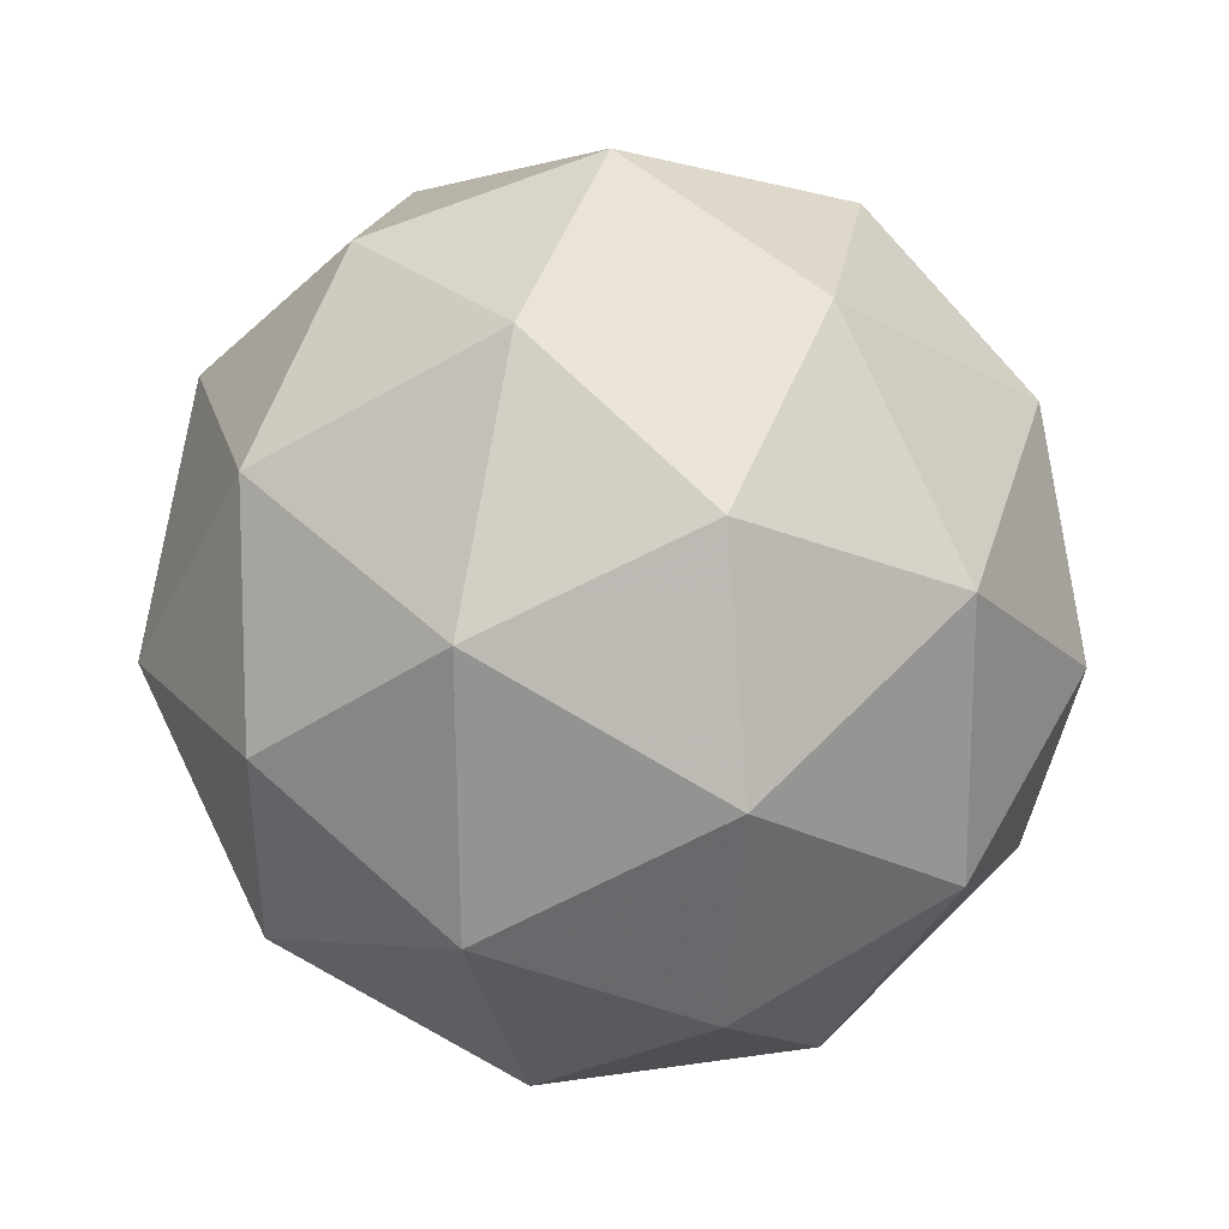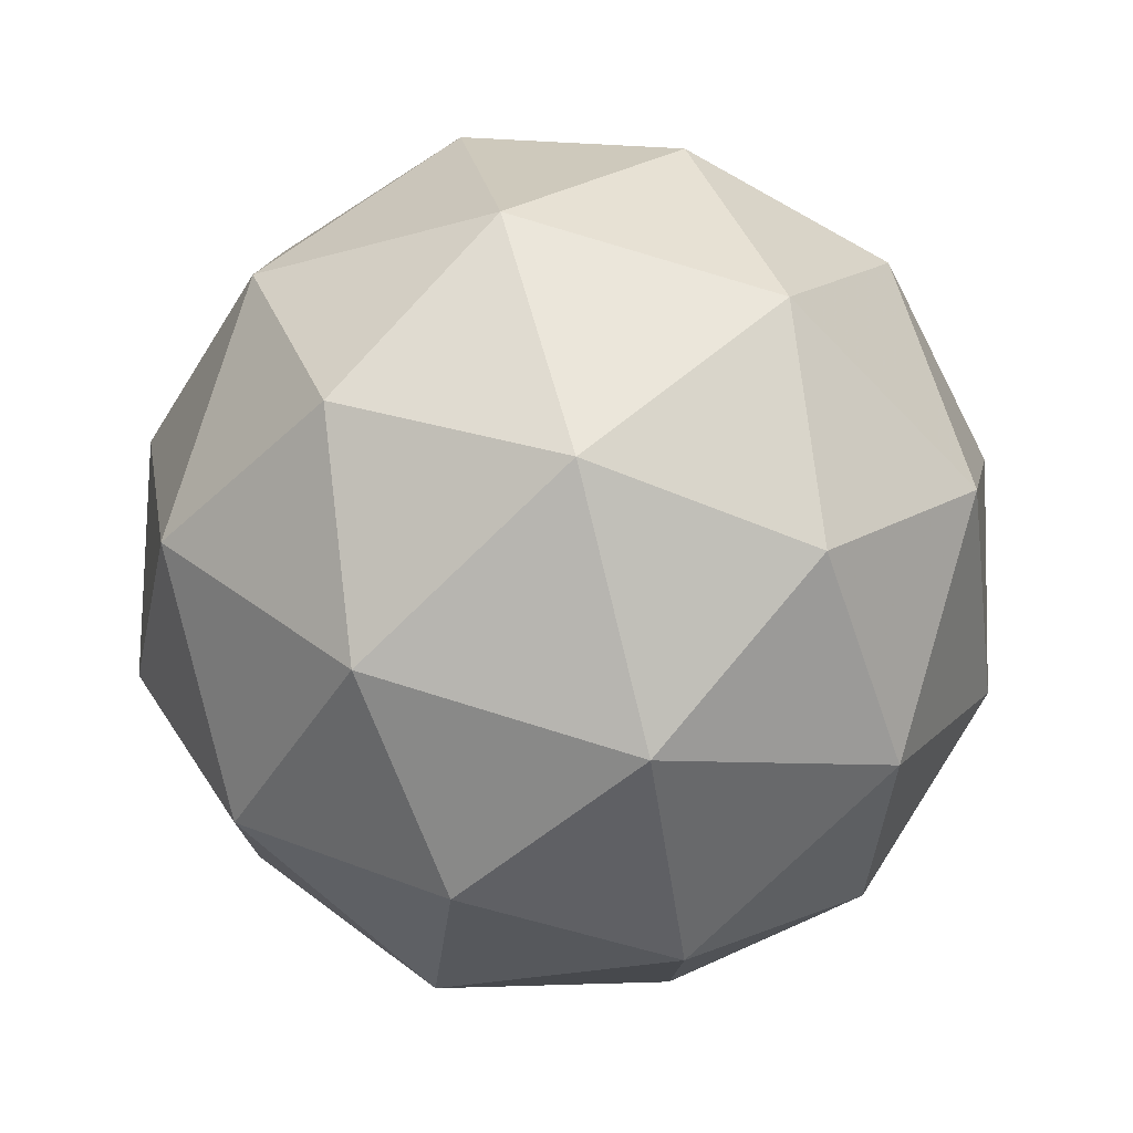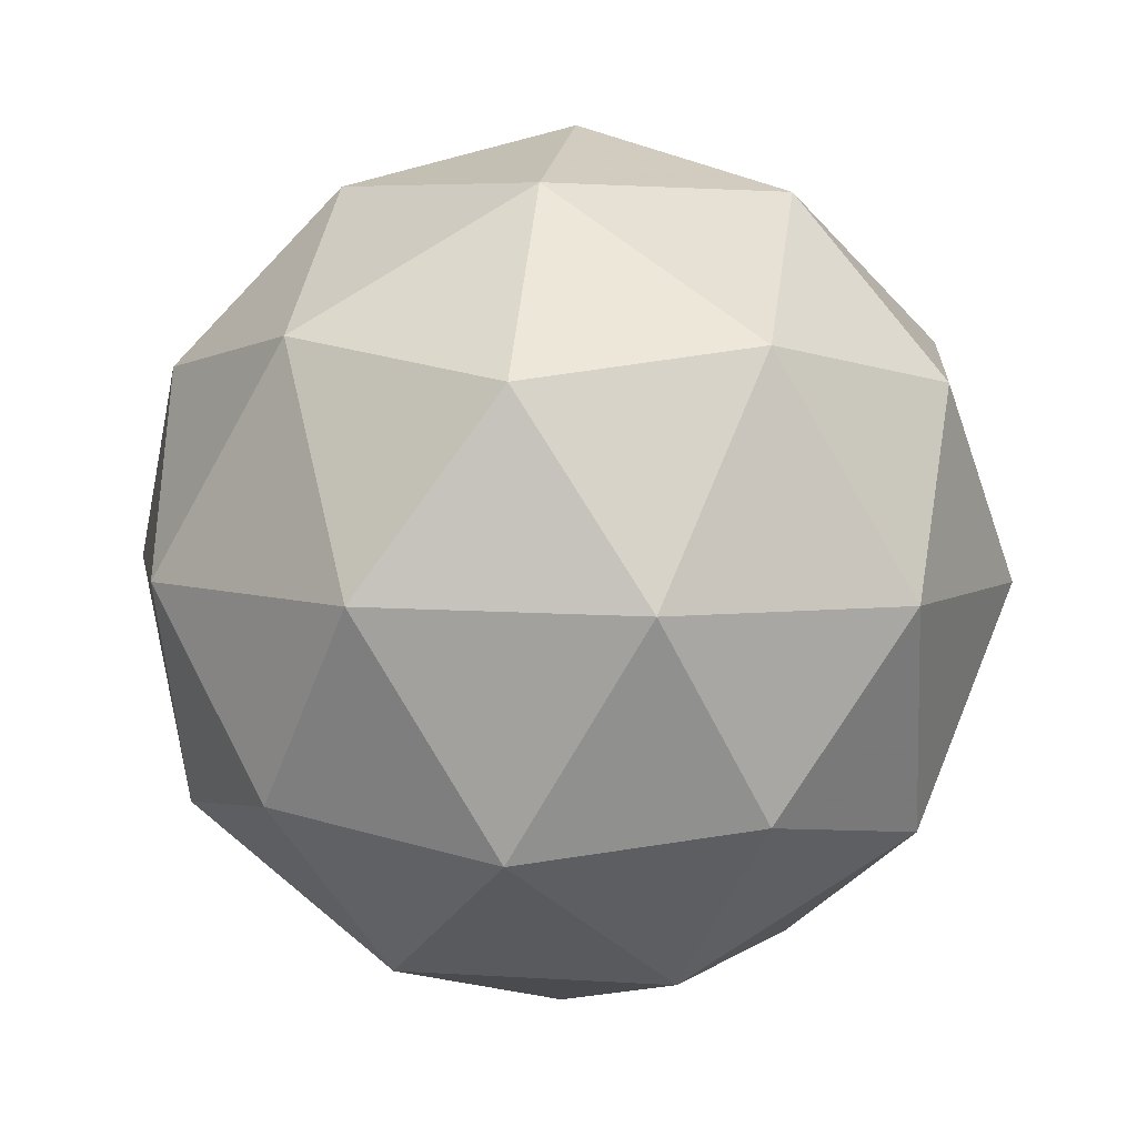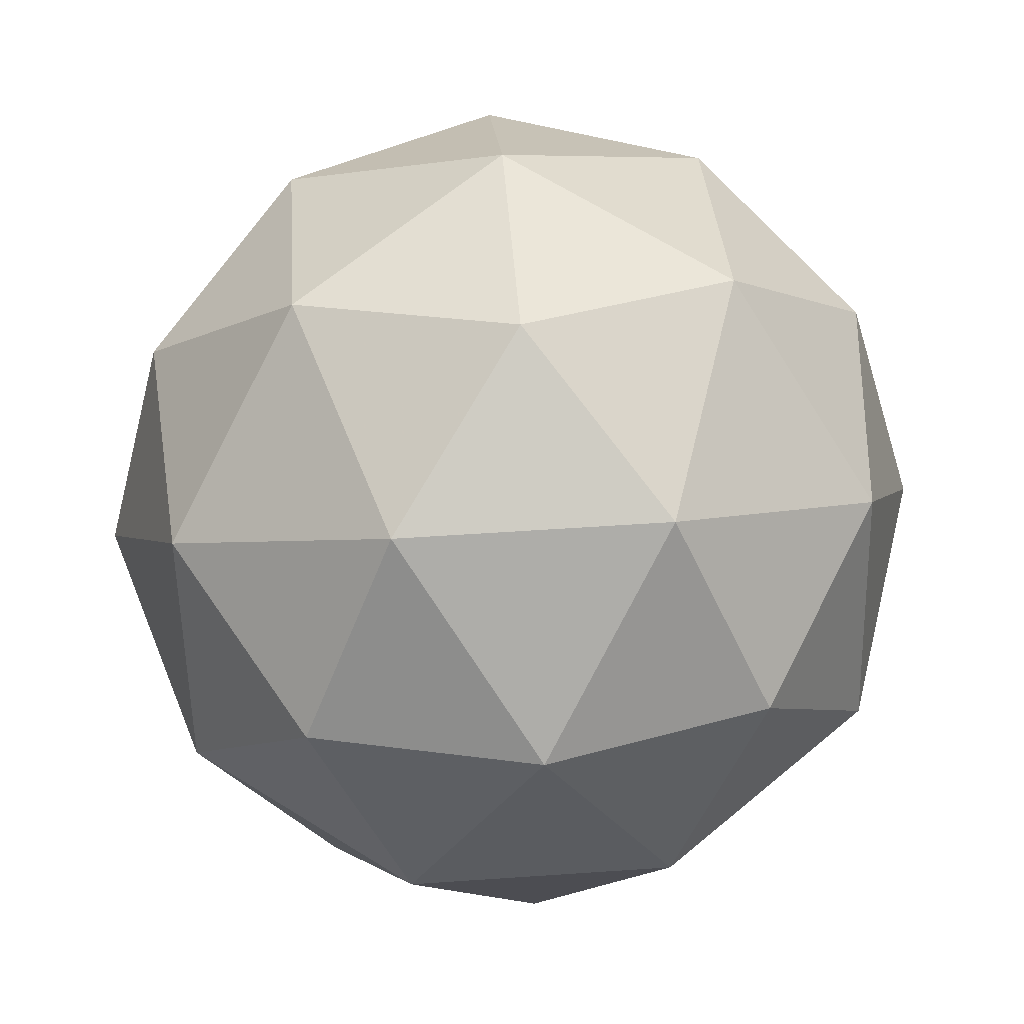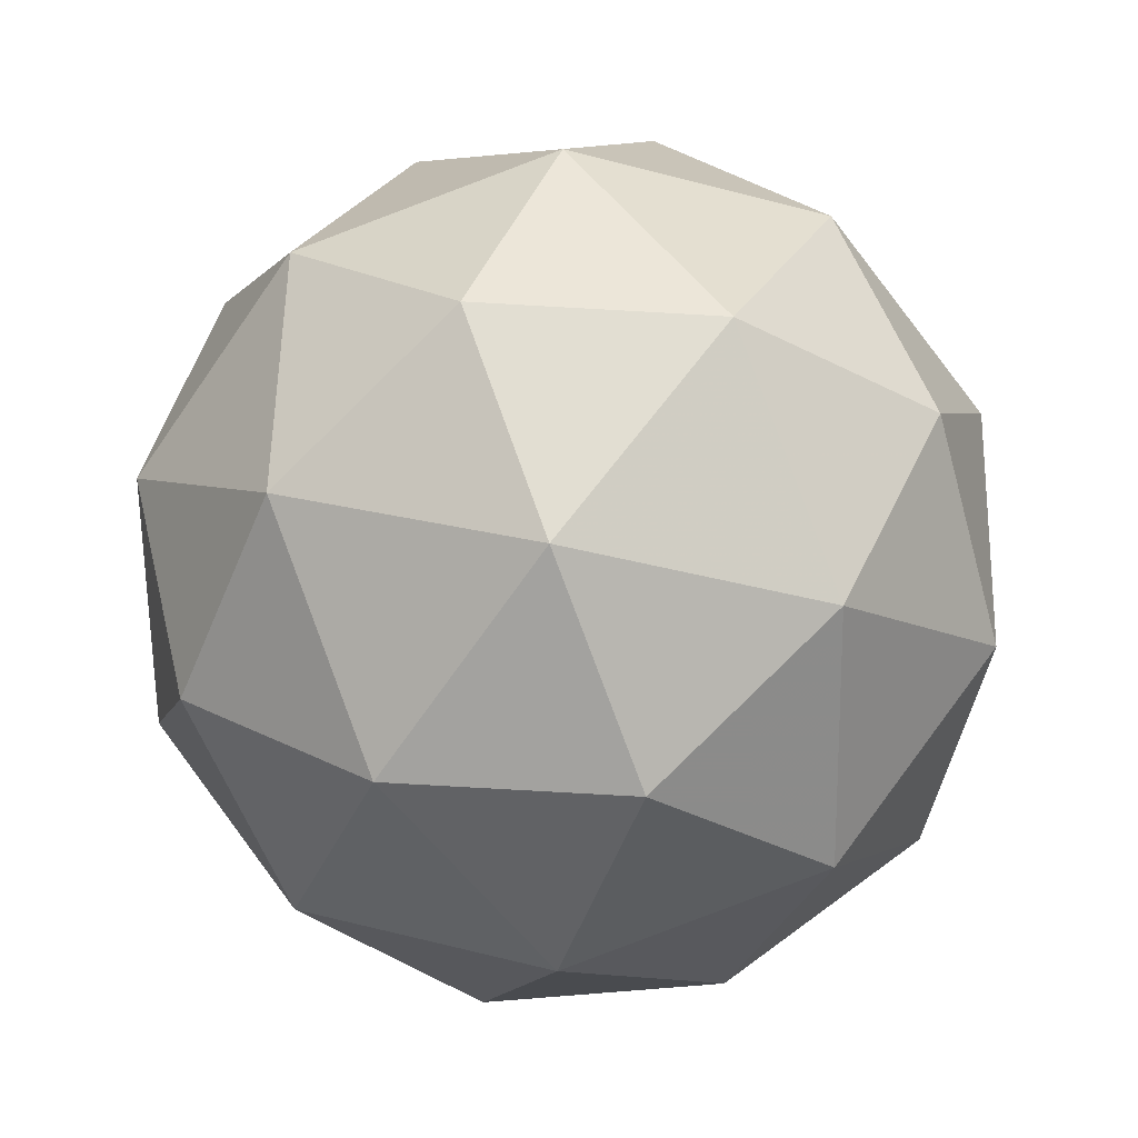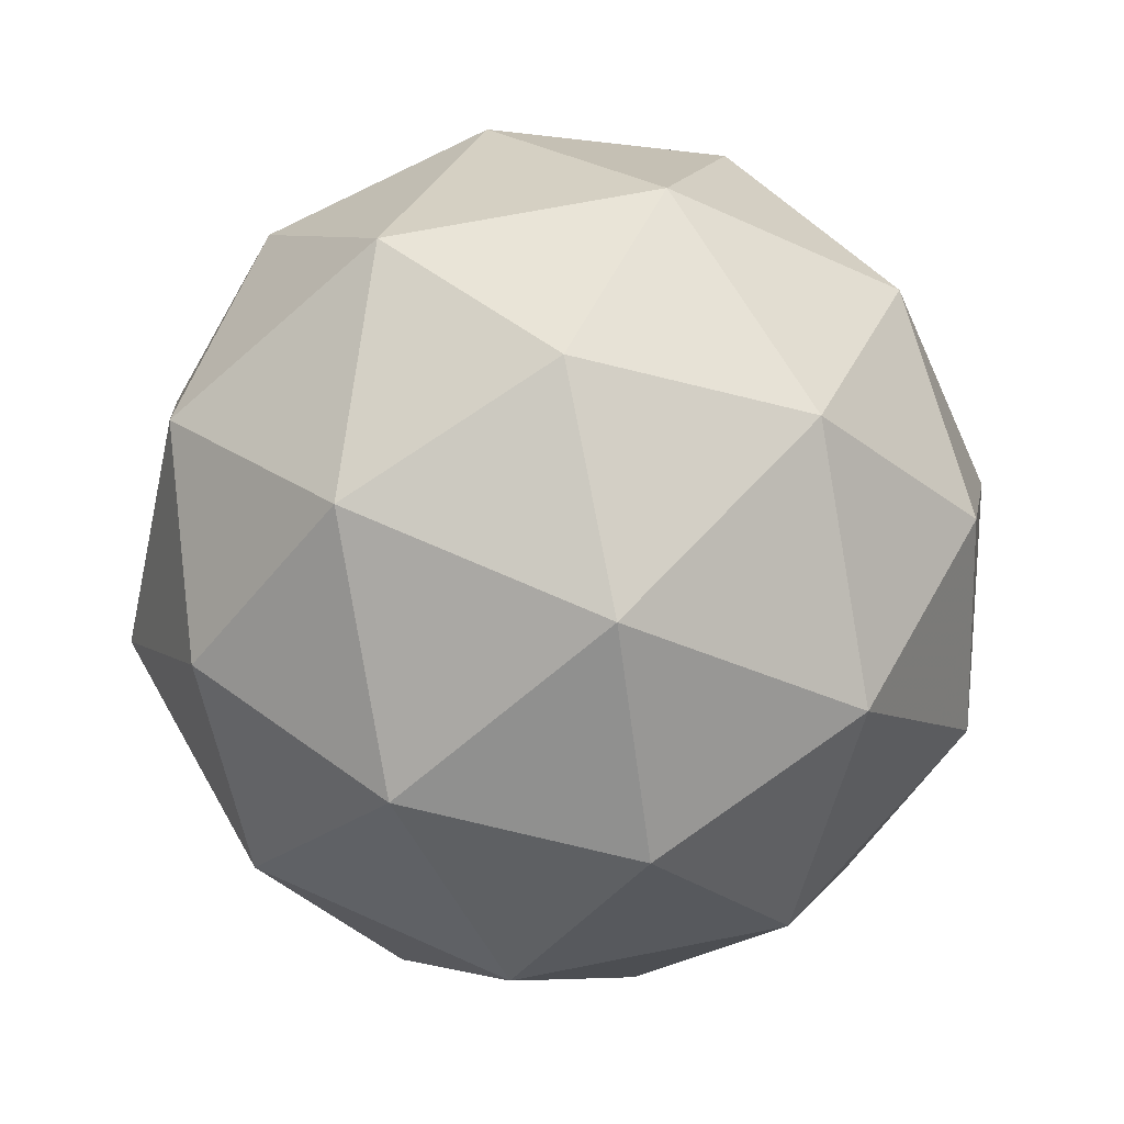
<metadata>
{"format":"obj","ext":"obj","renderer":"f3d","projection":"perspective","resolution":1024,"background":"white","views":[{"elev":20.7,"azim":-136.1,"up":"+Y"},{"elev":78.6,"azim":74.8,"up":"+Y"},{"elev":6.2,"azim":62.8,"up":"+Z"},{"elev":34.9,"azim":-36.2,"up":"+Y"},{"elev":-33.1,"azim":128.7,"up":"+Y"},{"elev":64.3,"azim":-172.9,"up":"+Z"}]}
</metadata>
<code>
v 0.6533 0.4884 -0.2007
v 0.5946 0.5307 -0.1578
v 0.6743 0.5577 -0.1579
v 0.7246 0.4902 -0.1561
v 0.6759 0.4216 -0.1548
v 0.5956 0.4467 -0.1559
v 0.6297 0.5587 -0.08662
v 0.71 0.5337 -0.08555
v 0.7109 0.4496 -0.08366
v 0.6312 0.4227 -0.08356
v 0.581 0.4902 -0.08539
v 0.6523 0.492 -0.04075
v 0.6657 0.5288 -0.1896
v 0.6189 0.513 -0.1895
v 0.6313 0.5537 -0.1644
v 0.585 0.4884 -0.1632
v 0.6195 0.4635 -0.1884
v 0.6953 0.4891 -0.1885
v 0.7076 0.5298 -0.1633
v 0.6667 0.4488 -0.1878
v 0.7085 0.4499 -0.1615
v 0.6328 0.4243 -0.1614
v 0.5764 0.514 -0.1217
v 0.577 0.4646 -0.1206
v 0.6519 0.5701 -0.1225
v 0.605 0.5543 -0.1225
v 0.7286 0.5158 -0.1208
v 0.6991 0.5554 -0.1219
v 0.7005 0.426 -0.119
v 0.7291 0.4663 -0.1197
v 0.6065 0.4249 -0.1196
v 0.6537 0.4102 -0.1189
v 0.597 0.5305 -0.07991
v 0.6728 0.5561 -0.08001
v 0.7206 0.4919 -0.07826
v 0.6743 0.4267 -0.07709
v 0.5979 0.4505 -0.07811
v 0.6389 0.5315 -0.05367
v 0.6103 0.4912 -0.05294
v 0.6861 0.5168 -0.05304
v 0.6867 0.4674 -0.05193
v 0.6398 0.4516 -0.05187
f 1 14 13
f 2 14 16
f 1 13 18
f 1 18 20
f 1 20 17
f 2 16 23
f 3 15 25
f 4 19 27
f 5 21 29
f 6 22 31
f 2 23 26
f 3 25 28
f 4 27 30
f 5 29 32
f 6 31 24
f 7 33 38
f 8 34 40
f 9 35 41
f 10 36 42
f 11 37 39
f 39 42 12
f 39 37 42
f 37 10 42
f 42 41 12
f 42 36 41
f 36 9 41
f 41 40 12
f 41 35 40
f 35 8 40
f 40 38 12
f 40 34 38
f 34 7 38
f 38 39 12
f 38 33 39
f 33 11 39
f 24 37 11
f 24 31 37
f 31 10 37
f 32 36 10
f 32 29 36
f 29 9 36
f 30 35 9
f 30 27 35
f 27 8 35
f 28 34 8
f 28 25 34
f 25 7 34
f 26 33 7
f 26 23 33
f 23 11 33
f 31 32 10
f 31 22 32
f 22 5 32
f 29 30 9
f 29 21 30
f 21 4 30
f 27 28 8
f 27 19 28
f 19 3 28
f 25 26 7
f 25 15 26
f 15 2 26
f 23 24 11
f 23 16 24
f 16 6 24
f 17 22 6
f 17 20 22
f 20 5 22
f 20 21 5
f 20 18 21
f 18 4 21
f 18 19 4
f 18 13 19
f 13 3 19
f 16 17 6
f 16 14 17
f 14 1 17
f 13 15 3
f 13 14 15
f 14 2 15

</code>
